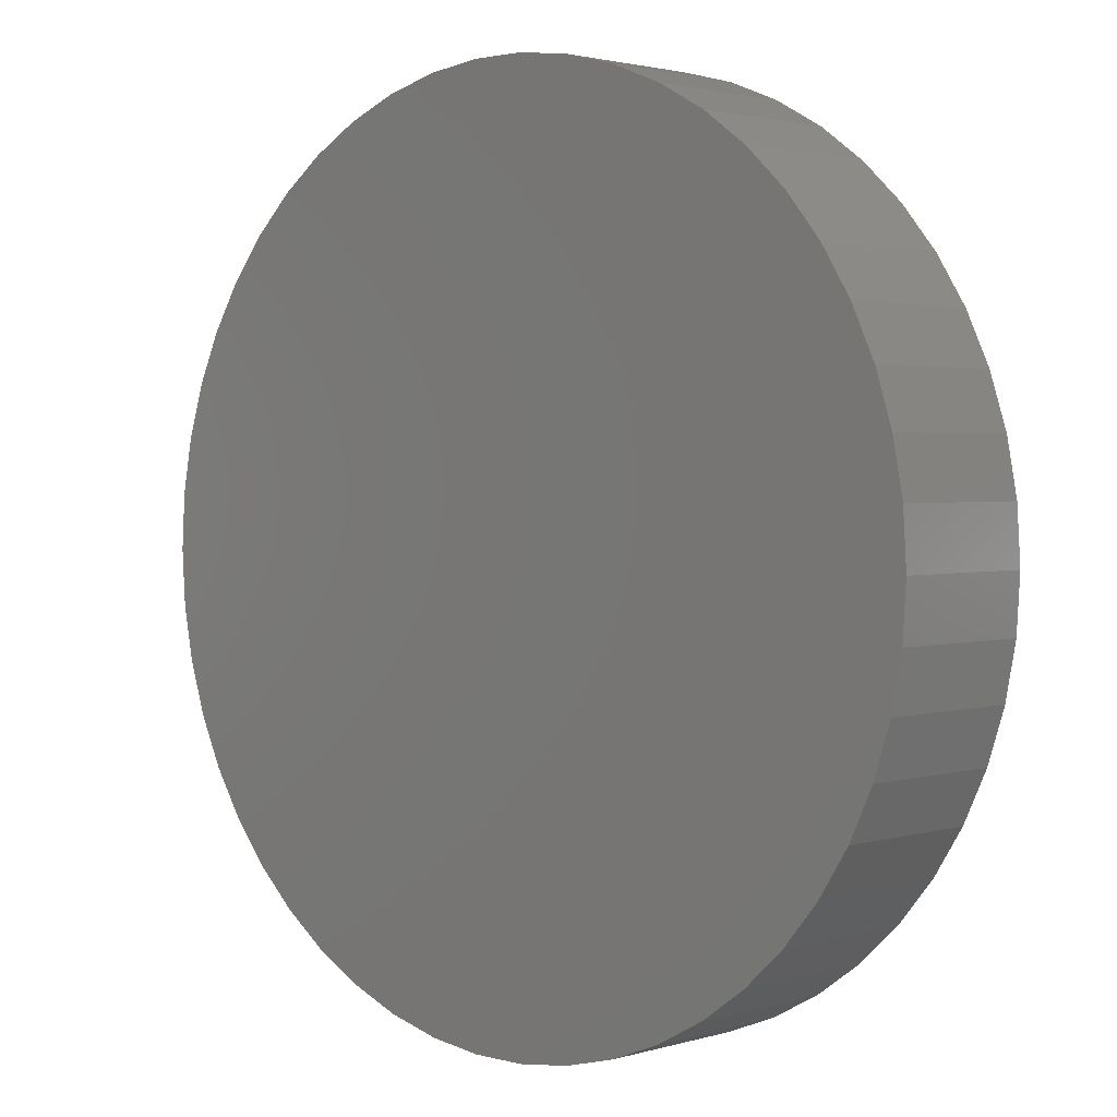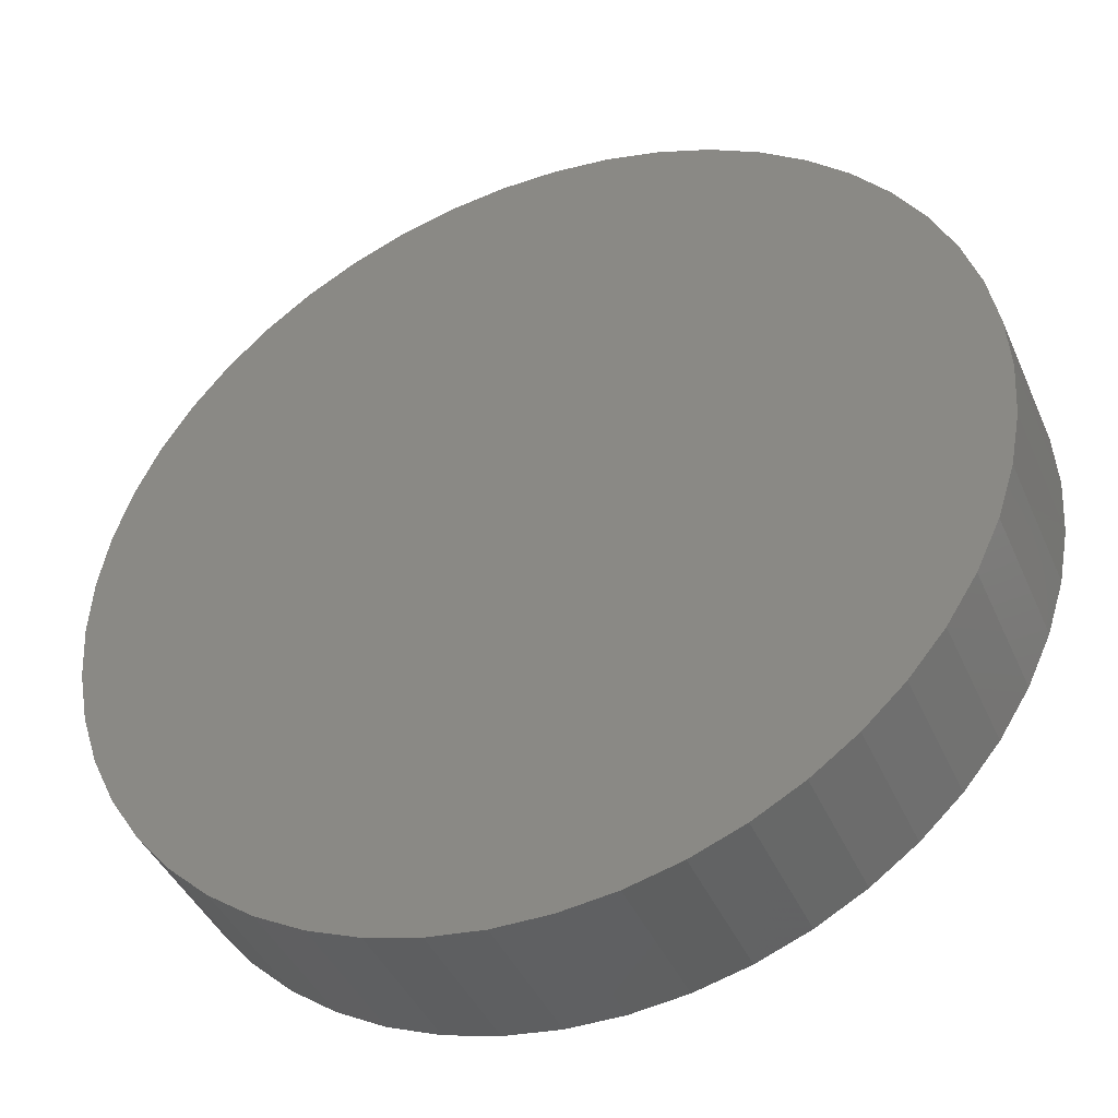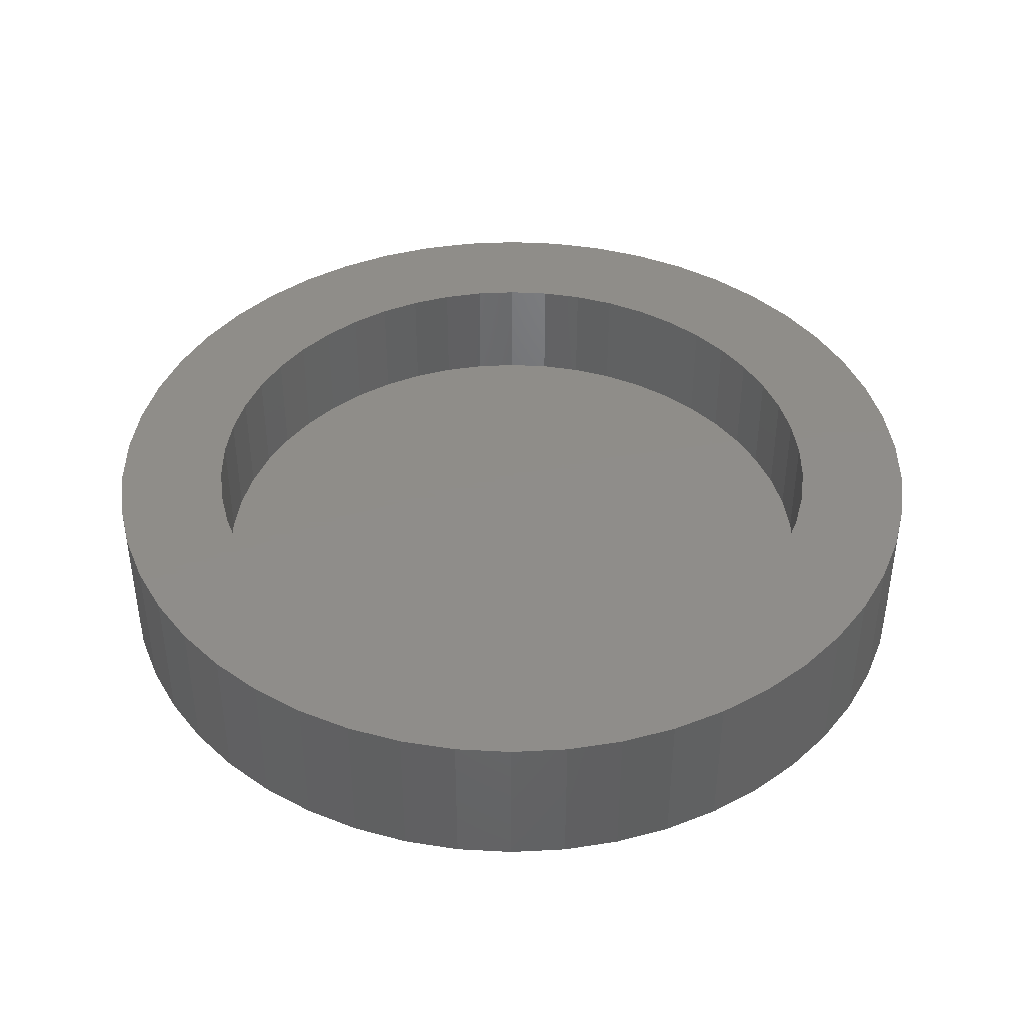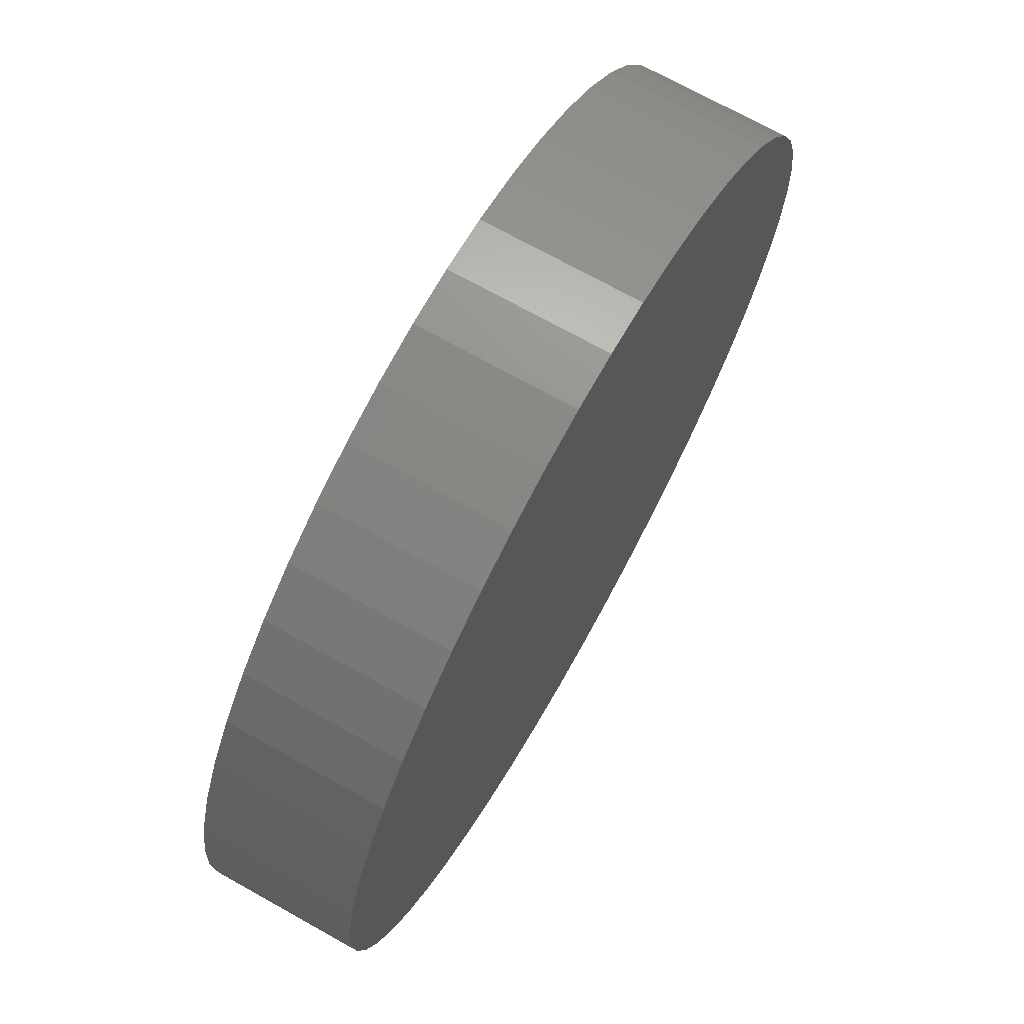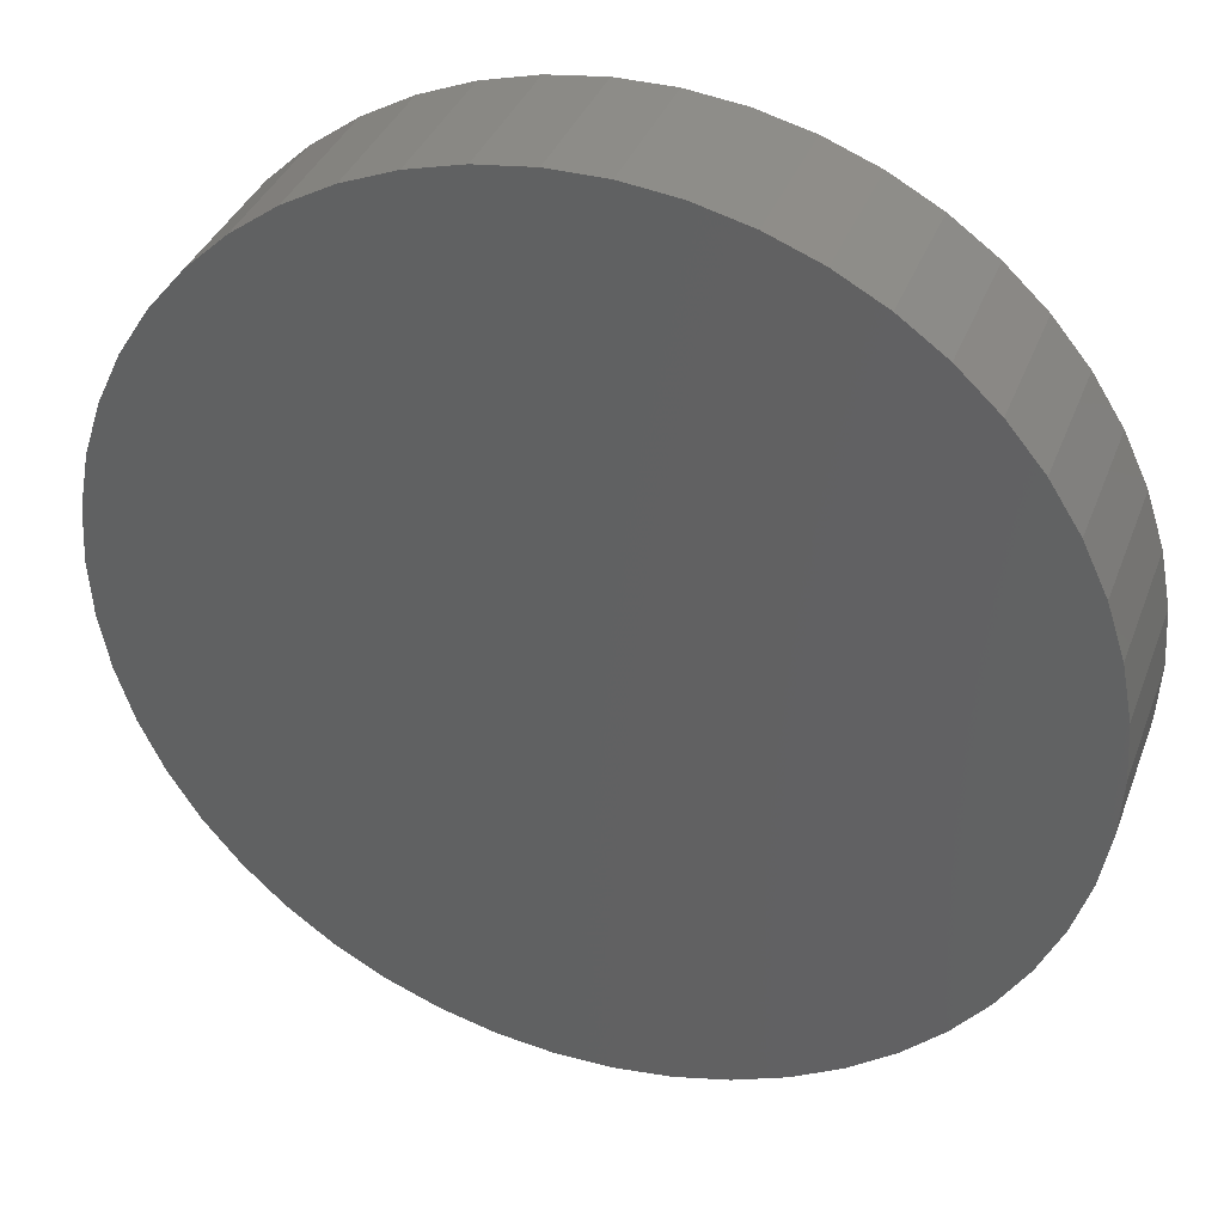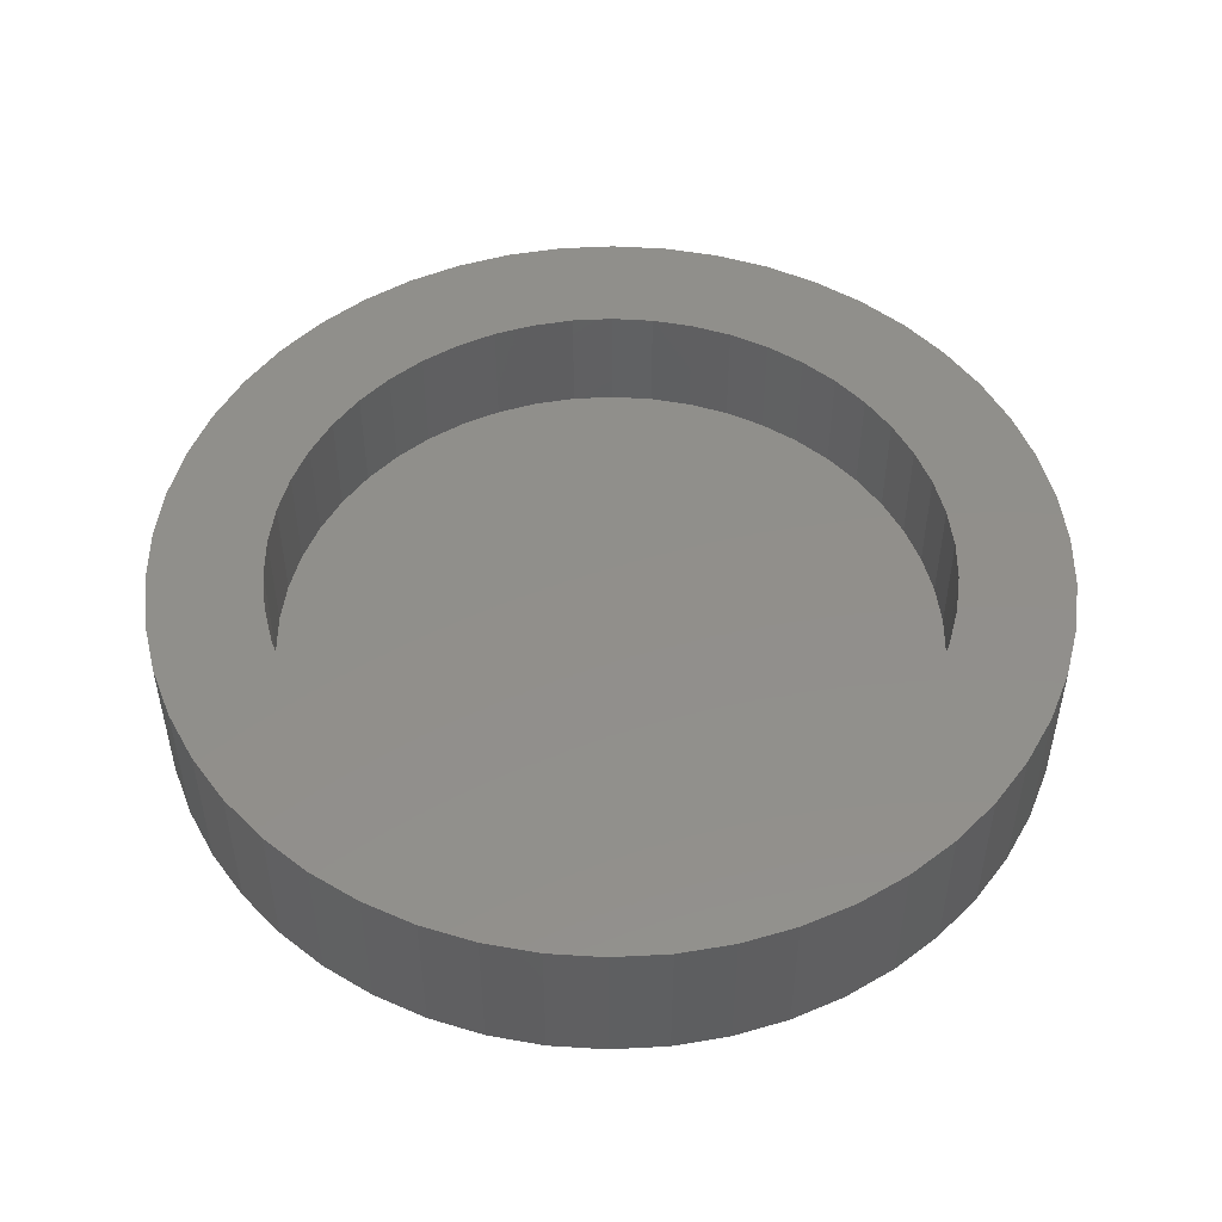
<metadata>
{"format":"stl","ext":"stl","renderer":"f3d","projection":"perspective","resolution":1024,"background":"white","views":[{"elev":2.1,"azim":-136.3,"up":"+Y"},{"elev":-42.2,"azim":-157.5,"up":"+Y"},{"elev":41.6,"azim":-61.1,"up":"+Z"},{"elev":71.4,"azim":119.2,"up":"+Y"},{"elev":36.3,"azim":-160.8,"up":"+Y"},{"elev":50.3,"azim":-147.3,"up":"+Z"}]}
</metadata>
<code>
# stl→obj: 200 verts, 396 faces
v 11.5 0 0
v 11.41 1.441 -4
v 11.41 1.441 0
v 11.5 0 -4
v -11.5 0 -4
v -11.41 1.441 0
v -11.41 1.441 -4
v -11.5 0 0
v 0.7221 11.48 -4
v -0.7221 11.48 0
v 0.7221 11.48 0
v -0.7221 11.48 -4
v -0.7221 -11.48 -4
v 0.7221 -11.48 0
v -0.7221 -11.48 0
v 0.7221 -11.48 -4
v 8.383 -7.872 0
v 9.304 -6.76 -4
v 9.304 -6.76 0
v 8.383 -7.872 -4
v 8.383 7.872 -4
v 7.33 8.861 0
v 8.383 7.872 0
v 7.33 8.861 -4
v -7.33 8.861 -4
v -8.383 7.872 0
v -7.33 8.861 0
v -8.383 7.872 -4
v -3.554 10.94 -4
v -4.896 10.41 0
v -3.554 10.94 0
v -4.896 10.41 -4
v 10.69 4.233 0
v 10.08 5.54 -4
v 10.08 5.54 0
v 10.69 4.233 -4
v 4.896 10.41 -4
v 3.554 10.94 0
v 4.896 10.41 0
v 3.554 10.94 -4
v 6.162 9.71 -4
v 6.162 9.71 0
v -10.69 4.233 -4
v -10.08 5.54 0
v -10.08 5.54 -4
v -10.69 4.233 0
v -9.304 6.76 -4
v -9.304 6.76 0
v 8.6 0 0
v 8.532 1.078 0
v 11.14 2.86 0
v 11.41 -1.441 0
v 8.33 2.139 0
v 8.532 -1.078 0
v 7.996 3.166 0
v 11.14 -2.86 0
v 7.536 4.143 0
v 9.304 6.76 0
v 8.33 -2.139 0
v 10.69 -4.233 0
v 6.958 5.055 0
v 6.269 5.887 0
v 5.482 6.626 0
v 4.608 7.261 0
v 3.662 7.782 0
v 2.658 8.179 0
v 2.155 11.3 0
v 1.611 8.448 0
v 0.54 8.583 0
v -0.54 8.583 0
v -1.611 8.448 0
v -2.155 11.3 0
v -2.658 8.179 0
v -3.662 7.782 0
v -4.608 7.261 0
v -6.162 9.71 0
v -5.482 6.626 0
v -6.269 5.887 0
v -6.958 5.055 0
v -7.536 4.143 0
v -7.996 3.166 0
v -8.33 2.139 0
v 7.996 -3.166 0
v 10.08 -5.54 0
v 7.536 -4.143 0
v 6.958 -5.055 0
v 6.269 -5.887 0
v 7.33 -8.861 0
v 5.482 -6.626 0
v 6.162 -9.71 0
v 4.608 -7.261 0
v 4.896 -10.41 0
v 3.662 -7.782 0
v 3.554 -10.94 0
v 2.658 -8.179 0
v 2.155 -11.3 0
v 1.611 -8.448 0
v 0.54 -8.583 0
v -0.54 -8.583 0
v -1.611 -8.448 0
v -2.155 -11.3 0
v -2.658 -8.179 0
v -3.554 -10.94 0
v -3.662 -7.782 0
v -4.896 -10.41 0
v -4.608 -7.261 0
v -6.162 -9.71 0
v -5.482 -6.626 0
v -7.33 -8.861 0
v -6.269 -5.887 0
v -8.383 -7.872 0
v -6.958 -5.055 0
v -9.304 -6.76 0
v -7.536 -4.143 0
v -10.08 -5.54 0
v -7.996 -3.166 0
v -10.69 -4.233 0
v -8.33 -2.139 0
v -11.14 -2.86 0
v -8.532 -1.078 0
v -11.41 -1.441 0
v -8.6 0 0
v -11.14 2.86 0
v -8.532 1.078 0
v -2.155 11.3 -4
v 11.41 -1.441 -4
v 11.14 -2.86 -4
v 11.14 2.86 -4
v 10.69 -4.233 -4
v 10.08 -5.54 -4
v 9.304 6.76 -4
v 7.33 -8.861 -4
v 6.162 -9.71 -4
v 4.896 -10.41 -4
v 3.554 -10.94 -4
v 2.155 -11.3 -4
v 2.155 11.3 -4
v -2.155 -11.3 -4
v -3.554 -10.94 -4
v -4.896 -10.41 -4
v -6.162 -9.71 -4
v -6.162 9.71 -4
v -7.33 -8.861 -4
v -8.383 -7.872 -4
v -9.304 -6.76 -4
v -10.08 -5.54 -4
v -10.69 -4.233 -4
v -11.14 -2.86 -4
v -11.14 2.86 -4
v -11.41 -1.441 -4
v 8.6 0 -3
v 8.532 1.078 -3
v -8.532 1.078 -3
v -8.6 0 -3
v -0.54 8.583 -3
v 0.54 8.583 -3
v 0.54 -8.583 -3
v -0.54 -8.583 -3
v 6.269 -5.887 -3
v 5.482 -6.626 -3
v 5.482 6.626 -3
v 6.269 5.887 -3
v -6.269 5.887 -3
v -5.482 6.626 -3
v -3.662 7.782 -3
v -2.658 8.179 -3
v 7.996 3.166 -3
v 7.536 4.143 -3
v 8.33 2.139 -3
v 2.658 8.179 -3
v 3.662 7.782 -3
v 4.608 7.261 -3
v -6.958 5.055 -3
v -7.536 4.143 -3
v -7.996 3.166 -3
v -8.33 2.139 -3
v -4.608 7.261 -3
v -1.611 8.448 -3
v 7.996 -3.166 -3
v 8.33 -2.139 -3
v 1.611 -8.448 -3
v 6.958 5.055 -3
v 1.611 8.448 -3
v 8.532 -1.078 -3
v 7.536 -4.143 -3
v 6.958 -5.055 -3
v 4.608 -7.261 -3
v 3.662 -7.782 -3
v 2.658 -8.179 -3
v -1.611 -8.448 -3
v -2.658 -8.179 -3
v -3.662 -7.782 -3
v -4.608 -7.261 -3
v -5.482 -6.626 -3
v -6.269 -5.887 -3
v -6.958 -5.055 -3
v -7.536 -4.143 -3
v -7.996 -3.166 -3
v -8.33 -2.139 -3
v -8.532 -1.078 -3
f 1 2 3
f 2 1 4
f 5 6 7
f 6 5 8
f 9 10 11
f 10 9 12
f 13 14 15
f 14 13 16
f 17 18 19
f 18 17 20
f 21 22 23
f 22 21 24
f 25 26 27
f 26 25 28
f 29 30 31
f 30 29 32
f 33 34 35
f 34 33 36
f 37 38 39
f 38 37 40
f 41 39 42
f 39 41 37
f 43 44 45
f 44 43 46
f 47 26 28
f 26 47 48
f 49 1 3
f 50 3 51
f 1 49 52
f 53 51 33
f 54 52 49
f 55 33 35
f 52 54 56
f 57 35 58
f 59 56 54
f 56 59 60
f 3 50 49
f 61 58 23
f 51 53 50
f 33 55 53
f 35 57 55
f 62 23 22
f 58 61 57
f 23 62 61
f 63 22 42
f 22 63 62
f 64 42 39
f 42 64 63
f 39 65 64
f 38 65 39
f 38 66 65
f 67 66 38
f 67 68 66
f 11 68 67
f 11 69 68
f 11 70 69
f 10 70 11
f 10 71 70
f 72 71 10
f 72 73 71
f 31 73 72
f 31 74 73
f 30 74 31
f 74 30 75
f 76 75 30
f 75 76 77
f 27 77 76
f 77 27 78
f 26 78 27
f 78 26 79
f 48 79 26
f 79 48 80
f 44 80 48
f 80 44 81
f 46 81 44
f 81 46 82
f 83 60 59
f 60 83 84
f 85 84 83
f 84 85 19
f 86 19 85
f 19 86 17
f 87 17 86
f 17 87 88
f 89 88 87
f 88 89 90
f 91 90 89
f 90 91 92
f 93 92 91
f 93 94 92
f 95 94 93
f 95 96 94
f 97 96 95
f 97 14 96
f 98 14 97
f 99 14 98
f 99 15 14
f 100 15 99
f 100 101 15
f 102 101 100
f 102 103 101
f 104 103 102
f 105 104 106
f 104 105 103
f 107 106 108
f 106 107 105
f 109 108 110
f 111 110 112
f 108 109 107
f 113 112 114
f 115 114 116
f 117 116 118
f 110 111 109
f 119 118 120
f 121 120 122
f 123 82 46
f 112 113 111
f 82 123 124
f 114 115 113
f 6 124 123
f 116 117 115
f 124 6 122
f 118 119 117
f 8 122 6
f 120 121 119
f 122 8 121
f 12 72 10
f 72 12 125
f 126 2 4
f 127 2 126
f 127 128 2
f 129 128 127
f 129 36 128
f 130 36 129
f 130 34 36
f 18 34 130
f 18 131 34
f 20 131 18
f 20 21 131
f 132 21 20
f 132 24 21
f 133 24 132
f 133 41 24
f 134 41 133
f 134 37 41
f 135 37 134
f 135 40 37
f 136 40 135
f 136 137 40
f 16 137 136
f 16 9 137
f 13 9 16
f 13 12 9
f 138 12 13
f 138 125 12
f 139 125 138
f 139 29 125
f 140 29 139
f 140 32 29
f 141 32 140
f 141 142 32
f 143 142 141
f 143 25 142
f 144 25 143
f 144 28 25
f 145 28 144
f 145 47 28
f 146 47 145
f 146 45 47
f 147 45 146
f 147 43 45
f 148 43 147
f 148 149 43
f 150 149 148
f 150 7 149
f 7 150 5
f 16 96 14
f 96 16 136
f 51 36 33
f 36 51 128
f 3 128 51
f 128 3 2
f 58 21 23
f 21 58 131
f 35 131 58
f 131 35 34
f 40 67 38
f 67 40 137
f 137 11 67
f 11 137 9
f 24 42 22
f 42 24 41
f 45 48 47
f 48 45 44
f 149 46 43
f 46 149 123
f 7 123 149
f 123 7 6
f 32 76 30
f 76 32 142
f 142 27 76
f 27 142 25
f 125 31 72
f 31 125 29
f 52 4 1
f 4 52 126
f 146 117 147
f 117 146 115
f 134 90 92
f 90 134 133
f 60 127 56
f 127 60 129
f 139 101 103
f 101 139 138
f 148 121 150
f 121 148 119
f 150 8 5
f 8 150 121
f 147 119 148
f 119 147 117
f 132 17 88
f 17 132 20
f 135 92 94
f 92 135 134
f 136 94 96
f 94 136 135
f 19 130 84
f 130 19 18
f 56 126 52
f 126 56 127
f 138 15 101
f 15 138 13
f 140 103 105
f 103 140 139
f 144 113 145
f 113 144 111
f 144 109 111
f 109 144 143
f 133 88 90
f 88 133 132
f 84 129 60
f 129 84 130
f 145 115 146
f 115 145 113
f 141 105 107
f 105 141 140
f 143 107 109
f 107 143 141
f 151 50 152
f 50 151 49
f 122 153 124
f 153 122 154
f 155 69 70
f 69 155 156
f 157 99 98
f 99 157 158
f 159 89 87
f 89 159 160
f 161 62 63
f 62 161 162
f 163 77 78
f 77 163 164
f 165 73 74
f 73 165 166
f 167 57 168
f 57 167 55
f 152 53 169
f 53 152 50
f 170 65 66
f 65 170 171
f 172 63 64
f 63 172 161
f 80 173 79
f 173 80 174
f 79 163 78
f 163 79 173
f 82 175 81
f 175 82 176
f 177 74 75
f 74 177 165
f 166 71 73
f 71 166 178
f 179 59 180
f 59 179 83
f 181 98 97
f 98 181 157
f 169 55 167
f 55 169 53
f 182 62 162
f 62 182 61
f 168 61 182
f 61 168 57
f 183 66 68
f 66 183 170
f 156 68 69
f 68 156 183
f 171 64 65
f 64 171 172
f 81 174 80
f 174 81 175
f 124 176 82
f 176 124 153
f 164 75 77
f 75 164 177
f 178 70 71
f 70 178 155
f 184 49 151
f 49 184 54
f 180 54 184
f 54 180 59
f 152 184 151
f 169 184 152
f 169 180 184
f 167 180 169
f 167 179 180
f 168 179 167
f 168 185 179
f 182 185 168
f 182 186 185
f 162 186 182
f 162 159 186
f 161 159 162
f 161 160 159
f 172 160 161
f 172 187 160
f 171 187 172
f 171 188 187
f 170 188 171
f 170 189 188
f 183 189 170
f 183 181 189
f 156 181 183
f 156 157 181
f 155 157 156
f 155 158 157
f 178 158 155
f 178 190 158
f 166 190 178
f 166 191 190
f 165 191 166
f 165 192 191
f 177 192 165
f 177 193 192
f 164 193 177
f 164 194 193
f 163 194 164
f 163 195 194
f 173 195 163
f 173 196 195
f 174 196 173
f 174 197 196
f 175 197 174
f 175 198 197
f 176 198 175
f 176 199 198
f 153 199 176
f 153 200 199
f 200 153 154
f 187 93 91
f 93 187 188
f 188 95 93
f 95 188 189
f 159 86 186
f 86 159 87
f 185 83 179
f 83 185 85
f 192 106 104
f 106 192 193
f 110 196 112
f 196 110 195
f 116 199 118
f 199 116 198
f 120 154 122
f 154 120 200
f 160 91 89
f 91 160 187
f 189 97 95
f 97 189 181
f 186 85 185
f 85 186 86
f 158 100 99
f 100 158 190
f 190 102 100
f 102 190 191
f 112 197 114
f 197 112 196
f 114 198 116
f 198 114 197
f 118 200 120
f 200 118 199
f 191 104 102
f 104 191 192
f 194 110 108
f 110 194 195
f 193 108 106
f 108 193 194

</code>
